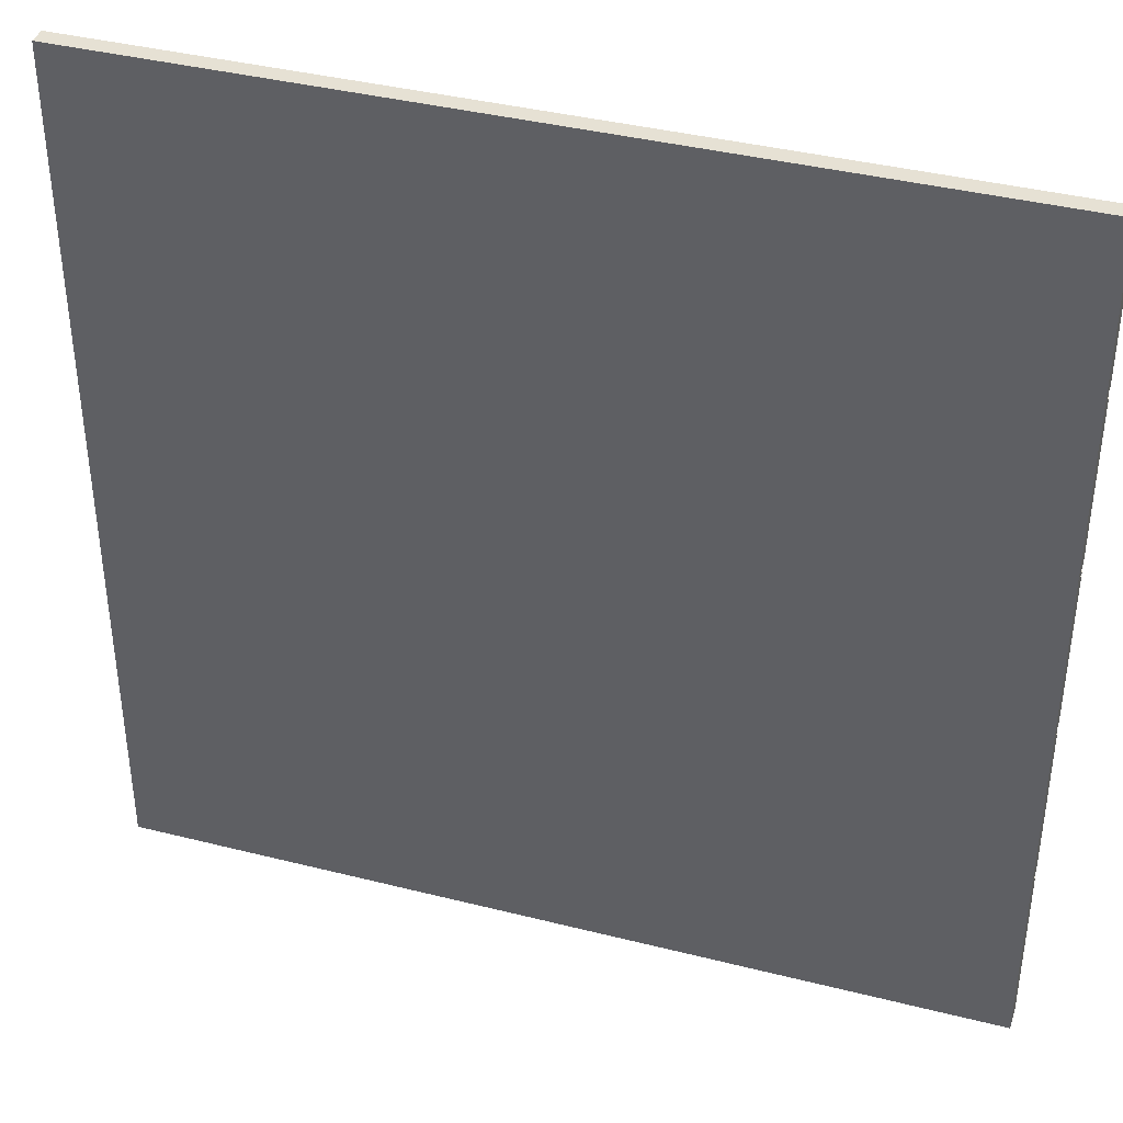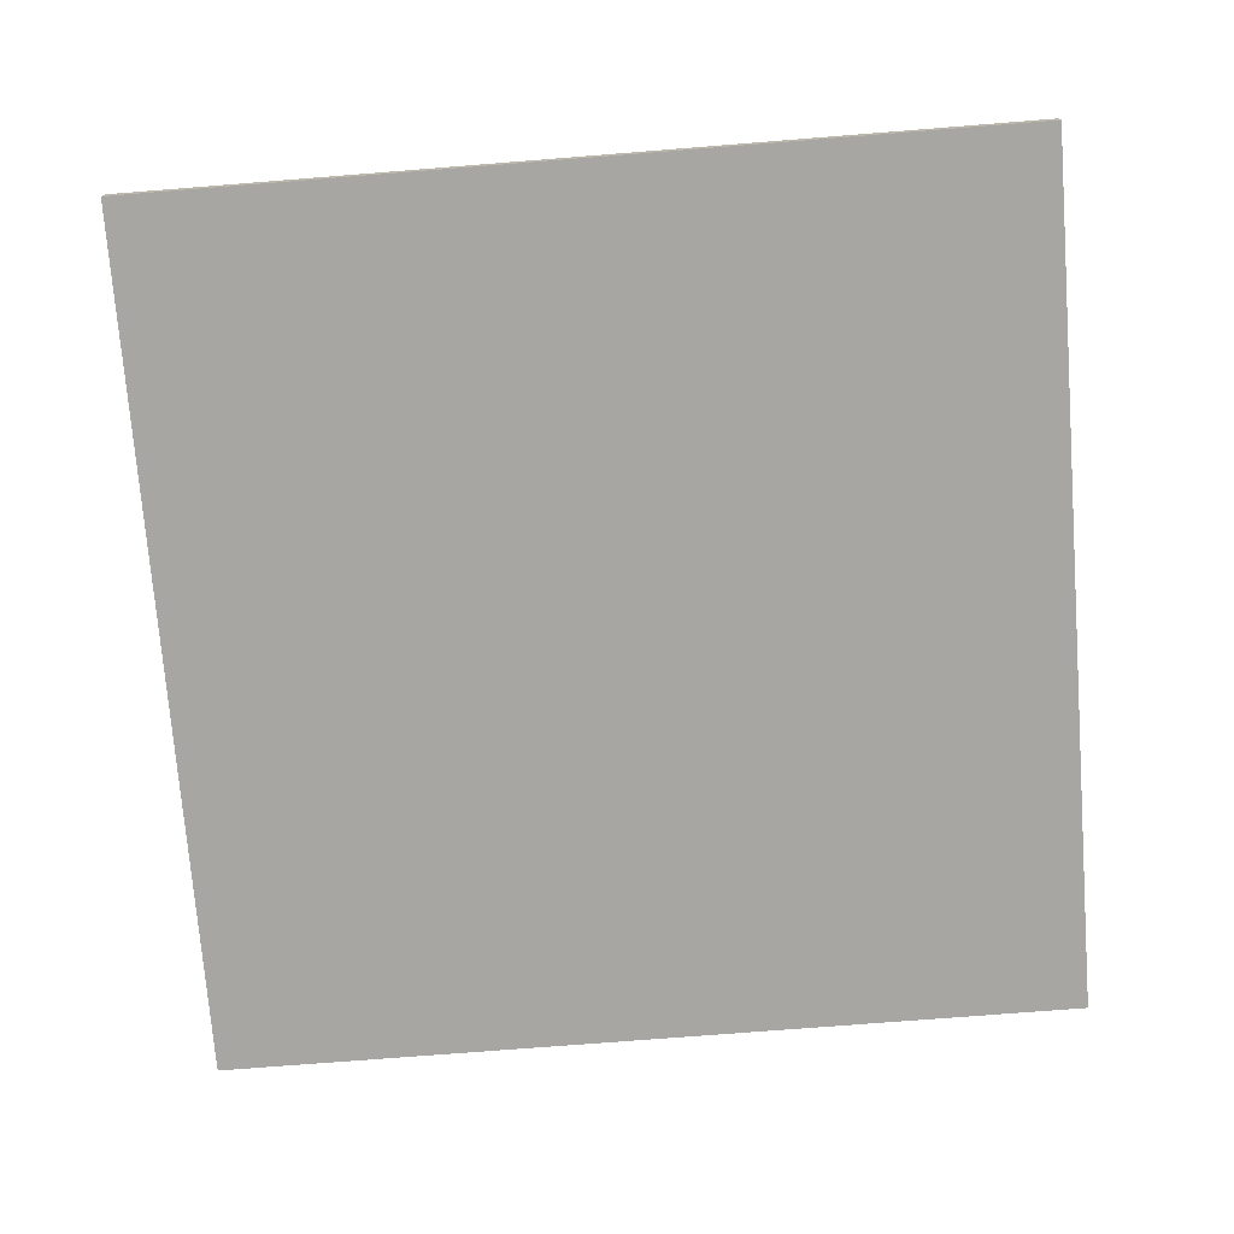
<metadata>
{"format":"obj","ext":"obj","renderer":"f3d","projection":"perspective","resolution":1024,"background":"white","views":[{"elev":39.2,"azim":17.5,"up":"+Z"},{"elev":-74.3,"azim":4.5,"up":"+Y"}]}
</metadata>
<code>
o piso
v 5 0.2 8.7
v 5 0.2 -1.3
v 5 0.3 8.7
v 5 0.3 -1.3
v 5 0.4 8.7
v 5 0.4 -1.3
v 5.1 0.4 8.6
v 5.1 0.4 6.8
v 5.1 0.4 6.7
v 5.1 0.4 4.8
v 5.1 0.4 4.7
v 5.1 0.4 2.8
v 5.1 0.4 2.7
v 5.1 0.4 0.8
v 5.1 0.4 0.7
v 5.1 0.4 -1.3
v 5.1 0.5 8.6
v 5.1 0.5 6.8
v 5.1 0.5 6.7
v 5.1 0.5 4.8
v 5.1 0.5 4.7
v 5.1 0.5 2.8
v 5.1 0.5 2.7
v 5.1 0.5 0.8
v 5.1 0.5 0.7
v 5.1 0.5 -1.3
v 7.1 0.4 8.6
v 7.1 0.4 6.8
v 7.1 0.4 6.7
v 7.1 0.4 4.8
v 7.1 0.4 4.7
v 7.1 0.4 2.8
v 7.1 0.4 2.7
v 7.1 0.4 0.8
v 7.1 0.4 0.7
v 7.1 0.4 -1.3
v 7.1 0.5 8.6
v 7.1 0.5 6.8
v 7.1 0.5 6.7
v 7.1 0.5 4.8
v 7.1 0.5 4.7
v 7.1 0.5 2.8
v 7.1 0.5 2.7
v 7.1 0.5 0.8
v 7.1 0.5 0.7
v 7.1 0.5 -1.3
v 9.1 0.4 8.6
v 9.1 0.4 6.8
v 9.1 0.4 6.7
v 9.1 0.4 4.8
v 9.1 0.4 4.7
v 9.1 0.4 2.8
v 9.1 0.4 2.7
v 9.1 0.4 0.8
v 9.1 0.4 0.7
v 9.1 0.4 -1.3
v 9.1 0.5 8.6
v 9.1 0.5 6.8
v 9.1 0.5 6.7
v 9.1 0.5 4.8
v 9.1 0.5 4.7
v 9.1 0.5 2.8
v 9.1 0.5 2.7
v 9.1 0.5 0.8
v 9.1 0.5 0.7
v 9.1 0.5 -1.3
v 11.1 0.4 8.6
v 11.1 0.4 6.8
v 11.1 0.4 6.7
v 11.1 0.4 4.8
v 11.1 0.4 4.7
v 11.1 0.4 2.8
v 11.1 0.4 2.7
v 11.1 0.4 0.8
v 11.1 0.4 0.7
v 11.1 0.4 -1.3
v 11.1 0.5 8.6
v 11.1 0.5 6.8
v 11.1 0.5 6.7
v 11.1 0.5 4.8
v 11.1 0.5 4.7
v 11.1 0.5 2.8
v 11.1 0.5 2.7
v 11.1 0.5 0.8
v 11.1 0.5 0.7
v 11.1 0.5 -1.3
v 13.1 0.4 8.6
v 13.1 0.4 6.8
v 13.1 0.4 6.7
v 13.1 0.4 4.8
v 13.1 0.4 4.7
v 13.1 0.4 2.8
v 13.1 0.4 2.7
v 13.1 0.4 0.8
v 13.1 0.4 0.7
v 13.1 0.4 -1.3
v 13.1 0.5 8.6
v 13.1 0.5 6.8
v 13.1 0.5 6.7
v 13.1 0.5 4.8
v 13.1 0.5 4.7
v 13.1 0.5 2.8
v 13.1 0.5 2.7
v 13.1 0.5 0.8
v 13.1 0.5 0.7
v 13.1 0.5 -1.3
v 7 0.4 8.6
v 7 0.4 6.8
v 7 0.4 6.7
v 7 0.4 4.8
v 7 0.4 4.7
v 7 0.4 2.8
v 7 0.4 2.7
v 7 0.4 0.8
v 7 0.4 0.7
v 7 0.4 -1.3
v 7 0.5 8.6
v 7 0.5 6.8
v 7 0.5 6.7
v 7 0.5 4.8
v 7 0.5 4.7
v 7 0.5 2.8
v 7 0.5 2.7
v 7 0.5 0.8
v 7 0.5 0.7
v 7 0.5 -1.3
v 9 0.4 8.6
v 9 0.4 6.8
v 9 0.4 6.7
v 9 0.4 4.8
v 9 0.4 4.7
v 9 0.4 2.8
v 9 0.4 2.7
v 9 0.4 0.8
v 9 0.4 0.7
v 9 0.4 -1.3
v 9 0.5 8.6
v 9 0.5 6.8
v 9 0.5 6.7
v 9 0.5 4.8
v 9 0.5 4.7
v 9 0.5 2.8
v 9 0.5 2.7
v 9 0.5 0.8
v 9 0.5 0.7
v 9 0.5 -1.3
v 11 0.4 8.6
v 11 0.4 6.8
v 11 0.4 6.7
v 11 0.4 4.8
v 11 0.4 4.7
v 11 0.4 2.8
v 11 0.4 2.7
v 11 0.4 0.8
v 11 0.4 0.7
v 11 0.4 -1.3
v 11 0.5 8.6
v 11 0.5 6.8
v 11 0.5 6.7
v 11 0.5 4.8
v 11 0.5 4.7
v 11 0.5 2.8
v 11 0.5 2.7
v 11 0.5 0.8
v 11 0.5 0.7
v 11 0.5 -1.3
v 13 0.4 8.6
v 13 0.4 6.8
v 13 0.4 6.7
v 13 0.4 4.8
v 13 0.4 4.7
v 13 0.4 2.8
v 13 0.4 2.7
v 13 0.4 0.8
v 13 0.4 0.7
v 13 0.4 -1.3
v 13 0.5 8.6
v 13 0.5 6.8
v 13 0.5 6.7
v 13 0.5 4.8
v 13 0.5 4.7
v 13 0.5 2.8
v 13 0.5 2.7
v 13 0.5 0.8
v 13 0.5 0.7
v 13 0.5 -1.3
v 15 0.2 8.7
v 15 0.2 -1.3
v 15 0.3 8.7
v 15 0.3 8.6
v 15 0.3 6.8
v 15 0.3 6.7
v 15 0.3 4.8
v 15 0.3 4.7
v 15 0.3 2.8
v 15 0.3 2.7
v 15 0.3 0.8
v 15 0.3 0.7
v 15 0.4 8.7
v 15 0.4 8.6
v 15 0.4 6.8
v 15 0.4 6.7
v 15 0.4 4.8
v 15 0.4 4.7
v 15 0.4 2.8
v 15 0.4 2.7
v 15 0.4 0.8
v 15 0.4 0.7
v 15 0.5 8.6
v 15 0.5 6.8
v 15 0.5 6.7
v 15 0.5 4.8
v 15 0.5 4.7
v 15 0.5 2.8
v 15 0.5 2.7
v 15 0.5 0.8
v 15 0.5 0.7
v 15 0.5 -1.3
v 5 0.2 8.7
v 5 0.3 8.7
v 5 0.4 8.7
v 15 0.2 8.7
v 15 0.3 8.7
v 15 0.4 8.7
v 5.1 0.4 8.6
v 5.1 0.5 8.6
v 7 0.4 8.6
v 7 0.5 8.6
v 7.1 0.4 8.6
v 7.1 0.5 8.6
v 9 0.4 8.6
v 9 0.5 8.6
v 9.1 0.4 8.6
v 9.1 0.5 8.6
v 11 0.4 8.6
v 11 0.5 8.6
v 11.1 0.4 8.6
v 11.1 0.5 8.6
v 13 0.4 8.6
v 13 0.5 8.6
v 13.1 0.4 8.6
v 13.1 0.5 8.6
v 15 0.4 8.6
v 15 0.5 8.6
v 5.1 0.4 6.7
v 5.1 0.5 6.7
v 7 0.4 6.7
v 7 0.5 6.7
v 7.1 0.4 6.7
v 7.1 0.5 6.7
v 9 0.4 6.7
v 9 0.5 6.7
v 9.1 0.4 6.7
v 9.1 0.5 6.7
v 11 0.4 6.7
v 11 0.5 6.7
v 11.1 0.4 6.7
v 11.1 0.5 6.7
v 13 0.4 6.7
v 13 0.5 6.7
v 13.1 0.4 6.7
v 13.1 0.5 6.7
v 15 0.4 6.7
v 15 0.5 6.7
v 5.1 0.4 4.7
v 5.1 0.5 4.7
v 7 0.4 4.7
v 7 0.5 4.7
v 7.1 0.4 4.7
v 7.1 0.5 4.7
v 9 0.4 4.7
v 9 0.5 4.7
v 9.1 0.4 4.7
v 9.1 0.5 4.7
v 11 0.4 4.7
v 11 0.5 4.7
v 11.1 0.4 4.7
v 11.1 0.5 4.7
v 13 0.4 4.7
v 13 0.5 4.7
v 13.1 0.4 4.7
v 13.1 0.5 4.7
v 15 0.4 4.7
v 15 0.5 4.7
v 5.1 0.4 2.7
v 5.1 0.5 2.7
v 7 0.4 2.7
v 7 0.5 2.7
v 7.1 0.4 2.7
v 7.1 0.5 2.7
v 9 0.4 2.7
v 9 0.5 2.7
v 9.1 0.4 2.7
v 9.1 0.5 2.7
v 11 0.4 2.7
v 11 0.5 2.7
v 11.1 0.4 2.7
v 11.1 0.5 2.7
v 13 0.4 2.7
v 13 0.5 2.7
v 13.1 0.4 2.7
v 13.1 0.5 2.7
v 15 0.4 2.7
v 15 0.5 2.7
v 5.1 0.4 0.7
v 5.1 0.5 0.7
v 7 0.4 0.7
v 7 0.5 0.7
v 7.1 0.4 0.7
v 7.1 0.5 0.7
v 9 0.4 0.7
v 9 0.5 0.7
v 9.1 0.4 0.7
v 9.1 0.5 0.7
v 11 0.4 0.7
v 11 0.5 0.7
v 11.1 0.4 0.7
v 11.1 0.5 0.7
v 13 0.4 0.7
v 13 0.5 0.7
v 13.1 0.4 0.7
v 13.1 0.5 0.7
v 15 0.4 0.7
v 15 0.5 0.7
v 5.1 0.4 6.8
v 5.1 0.5 6.8
v 7 0.4 6.8
v 7 0.5 6.8
v 7.1 0.4 6.8
v 7.1 0.5 6.8
v 9 0.4 6.8
v 9 0.5 6.8
v 9.1 0.4 6.8
v 9.1 0.5 6.8
v 11 0.4 6.8
v 11 0.5 6.8
v 11.1 0.4 6.8
v 11.1 0.5 6.8
v 13 0.4 6.8
v 13 0.5 6.8
v 13.1 0.4 6.8
v 13.1 0.5 6.8
v 15 0.4 6.8
v 15 0.5 6.8
v 5.1 0.4 4.8
v 5.1 0.5 4.8
v 7 0.4 4.8
v 7 0.5 4.8
v 7.1 0.4 4.8
v 7.1 0.5 4.8
v 9 0.4 4.8
v 9 0.5 4.8
v 9.1 0.4 4.8
v 9.1 0.5 4.8
v 11 0.4 4.8
v 11 0.5 4.8
v 11.1 0.4 4.8
v 11.1 0.5 4.8
v 13 0.4 4.8
v 13 0.5 4.8
v 13.1 0.4 4.8
v 13.1 0.5 4.8
v 15 0.4 4.8
v 15 0.5 4.8
v 5.1 0.4 2.8
v 5.1 0.5 2.8
v 7 0.4 2.8
v 7 0.5 2.8
v 7.1 0.4 2.8
v 7.1 0.5 2.8
v 9 0.4 2.8
v 9 0.5 2.8
v 9.1 0.4 2.8
v 9.1 0.5 2.8
v 11 0.4 2.8
v 11 0.5 2.8
v 11.1 0.4 2.8
v 11.1 0.5 2.8
v 13 0.4 2.8
v 13 0.5 2.8
v 13.1 0.4 2.8
v 13.1 0.5 2.8
v 15 0.4 2.8
v 15 0.5 2.8
v 5.1 0.4 0.8
v 5.1 0.5 0.8
v 7 0.4 0.8
v 7 0.5 0.8
v 7.1 0.4 0.8
v 7.1 0.5 0.8
v 9 0.4 0.8
v 9 0.5 0.8
v 9.1 0.4 0.8
v 9.1 0.5 0.8
v 11 0.4 0.8
v 11 0.5 0.8
v 11.1 0.4 0.8
v 11.1 0.5 0.8
v 13 0.4 0.8
v 13 0.5 0.8
v 13.1 0.4 0.8
v 13.1 0.5 0.8
v 15 0.4 0.8
v 15 0.5 0.8
v 5 0.2 -1.3
v 5 0.3 -1.3
v 5 0.4 -1.3
v 5.1 0.3 -1.3
v 5.1 0.4 -1.3
v 5.1 0.5 -1.3
v 7 0.3 -1.3
v 7 0.4 -1.3
v 7 0.5 -1.3
v 7.1 0.3 -1.3
v 7.1 0.4 -1.3
v 7.1 0.5 -1.3
v 9 0.3 -1.3
v 9 0.4 -1.3
v 9 0.5 -1.3
v 9.1 0.3 -1.3
v 9.1 0.4 -1.3
v 9.1 0.5 -1.3
v 11 0.3 -1.3
v 11 0.4 -1.3
v 11 0.5 -1.3
v 11.1 0.3 -1.3
v 11.1 0.4 -1.3
v 11.1 0.5 -1.3
v 13 0.3 -1.3
v 13 0.4 -1.3
v 13 0.5 -1.3
v 13.1 0.3 -1.3
v 13.1 0.4 -1.3
v 13.1 0.5 -1.3
v 15 0.2 -1.3
v 15 0.5 -1.3
v 5 0.2 8.7
v 15 0.2 8.7
v 5 0.2 -1.3
v 15 0.2 -1.3
v 5 0.4 8.7
v 15 0.4 8.7
v 5.1 0.4 8.6
v 7 0.4 8.6
v 7.1 0.4 8.6
v 9 0.4 8.6
v 9.1 0.4 8.6
v 11 0.4 8.6
v 11.1 0.4 8.6
v 13 0.4 8.6
v 13.1 0.4 8.6
v 15 0.4 8.6
v 5.1 0.4 6.8
v 7 0.4 6.8
v 7.1 0.4 6.8
v 9 0.4 6.8
v 9.1 0.4 6.8
v 11 0.4 6.8
v 11.1 0.4 6.8
v 13 0.4 6.8
v 13.1 0.4 6.8
v 15 0.4 6.8
v 5.1 0.4 6.7
v 7 0.4 6.7
v 7.1 0.4 6.7
v 9 0.4 6.7
v 9.1 0.4 6.7
v 11 0.4 6.7
v 11.1 0.4 6.7
v 13 0.4 6.7
v 13.1 0.4 6.7
v 15 0.4 6.7
v 5.1 0.4 4.8
v 7 0.4 4.8
v 7.1 0.4 4.8
v 9 0.4 4.8
v 9.1 0.4 4.8
v 11 0.4 4.8
v 11.1 0.4 4.8
v 13 0.4 4.8
v 13.1 0.4 4.8
v 15 0.4 4.8
v 5.1 0.4 4.7
v 7 0.4 4.7
v 7.1 0.4 4.7
v 9 0.4 4.7
v 9.1 0.4 4.7
v 11 0.4 4.7
v 11.1 0.4 4.7
v 13 0.4 4.7
v 13.1 0.4 4.7
v 15 0.4 4.7
v 5.1 0.4 2.8
v 7 0.4 2.8
v 7.1 0.4 2.8
v 9 0.4 2.8
v 9.1 0.4 2.8
v 11 0.4 2.8
v 11.1 0.4 2.8
v 13 0.4 2.8
v 13.1 0.4 2.8
v 15 0.4 2.8
v 5.1 0.4 2.7
v 7 0.4 2.7
v 7.1 0.4 2.7
v 9 0.4 2.7
v 9.1 0.4 2.7
v 11 0.4 2.7
v 11.1 0.4 2.7
v 13 0.4 2.7
v 13.1 0.4 2.7
v 15 0.4 2.7
v 5.1 0.4 0.8
v 7 0.4 0.8
v 7.1 0.4 0.8
v 9 0.4 0.8
v 9.1 0.4 0.8
v 11 0.4 0.8
v 11.1 0.4 0.8
v 13 0.4 0.8
v 13.1 0.4 0.8
v 15 0.4 0.8
v 5.1 0.4 0.7
v 7 0.4 0.7
v 7.1 0.4 0.7
v 9 0.4 0.7
v 9.1 0.4 0.7
v 11 0.4 0.7
v 11.1 0.4 0.7
v 13 0.4 0.7
v 13.1 0.4 0.7
v 15 0.4 0.7
v 5 0.4 -1.3
v 5.1 0.4 -1.3
v 7 0.4 -1.3
v 7.1 0.4 -1.3
v 9 0.4 -1.3
v 9.1 0.4 -1.3
v 11 0.4 -1.3
v 11.1 0.4 -1.3
v 13 0.4 -1.3
v 13.1 0.4 -1.3
v 5.1 0.5 8.6
v 7 0.5 8.6
v 7.1 0.5 8.6
v 9 0.5 8.6
v 9.1 0.5 8.6
v 11 0.5 8.6
v 11.1 0.5 8.6
v 13 0.5 8.6
v 13.1 0.5 8.6
v 15 0.5 8.6
v 5.1 0.5 6.8
v 7 0.5 6.8
v 7.1 0.5 6.8
v 9 0.5 6.8
v 9.1 0.5 6.8
v 11 0.5 6.8
v 11.1 0.5 6.8
v 13 0.5 6.8
v 13.1 0.5 6.8
v 15 0.5 6.8
v 5.1 0.5 6.7
v 7 0.5 6.7
v 7.1 0.5 6.7
v 9 0.5 6.7
v 9.1 0.5 6.7
v 11 0.5 6.7
v 11.1 0.5 6.7
v 13 0.5 6.7
v 13.1 0.5 6.7
v 15 0.5 6.7
v 5.1 0.5 4.8
v 7 0.5 4.8
v 7.1 0.5 4.8
v 9 0.5 4.8
v 9.1 0.5 4.8
v 11 0.5 4.8
v 11.1 0.5 4.8
v 13 0.5 4.8
v 13.1 0.5 4.8
v 15 0.5 4.8
v 5.1 0.5 4.7
v 7 0.5 4.7
v 7.1 0.5 4.7
v 9 0.5 4.7
v 9.1 0.5 4.7
v 11 0.5 4.7
v 11.1 0.5 4.7
v 13 0.5 4.7
v 13.1 0.5 4.7
v 15 0.5 4.7
v 5.1 0.5 2.8
v 7 0.5 2.8
v 7.1 0.5 2.8
v 9 0.5 2.8
v 9.1 0.5 2.8
v 11 0.5 2.8
v 11.1 0.5 2.8
v 13 0.5 2.8
v 13.1 0.5 2.8
v 15 0.5 2.8
v 5.1 0.5 2.7
v 7 0.5 2.7
v 7.1 0.5 2.7
v 9 0.5 2.7
v 9.1 0.5 2.7
v 11 0.5 2.7
v 11.1 0.5 2.7
v 13 0.5 2.7
v 13.1 0.5 2.7
v 15 0.5 2.7
v 5.1 0.5 0.8
v 7 0.5 0.8
v 7.1 0.5 0.8
v 9 0.5 0.8
v 9.1 0.5 0.8
v 11 0.5 0.8
v 11.1 0.5 0.8
v 13 0.5 0.8
v 13.1 0.5 0.8
v 15 0.5 0.8
v 5.1 0.5 0.7
v 7 0.5 0.7
v 7.1 0.5 0.7
v 9 0.5 0.7
v 9.1 0.5 0.7
v 11 0.5 0.7
v 11.1 0.5 0.7
v 13 0.5 0.7
v 13.1 0.5 0.7
v 15 0.5 0.7
v 5.1 0.5 -1.3
v 7 0.5 -1.3
v 7.1 0.5 -1.3
v 9 0.5 -1.3
v 9.1 0.5 -1.3
v 11 0.5 -1.3
v 11.1 0.5 -1.3
v 13 0.5 -1.3
v 13.1 0.5 -1.3
v 15 0.5 -1.3
f 3 2 1
f 4 2 3
f 5 4 3
f 6 4 5
f 17 8 7
f 18 8 17
f 19 10 9
f 20 10 19
f 21 12 11
f 22 12 21
f 23 14 13
f 24 14 23
f 25 16 15
f 26 16 25
f 37 28 27
f 38 28 37
f 39 30 29
f 40 30 39
f 41 32 31
f 42 32 41
f 43 34 33
f 44 34 43
f 45 36 35
f 46 36 45
f 57 48 47
f 58 48 57
f 59 50 49
f 60 50 59
f 61 52 51
f 62 52 61
f 63 54 53
f 64 54 63
f 65 56 55
f 66 56 65
f 77 68 67
f 78 68 77
f 79 70 69
f 80 70 79
f 81 72 71
f 82 72 81
f 83 74 73
f 84 74 83
f 85 76 75
f 86 76 85
f 97 88 87
f 98 88 97
f 99 90 89
f 100 90 99
f 101 92 91
f 102 92 101
f 103 94 93
f 104 94 103
f 105 96 95
f 106 96 105
f 107 108 117
f 117 108 118
f 109 110 119
f 119 110 120
f 111 112 121
f 121 112 122
f 113 114 123
f 123 114 124
f 115 116 125
f 125 116 126
f 127 128 137
f 137 128 138
f 129 130 139
f 139 130 140
f 131 132 141
f 141 132 142
f 133 134 143
f 143 134 144
f 135 136 145
f 145 136 146
f 147 148 157
f 157 148 158
f 149 150 159
f 159 150 160
f 151 152 161
f 161 152 162
f 153 154 163
f 163 154 164
f 155 156 165
f 165 156 166
f 167 168 177
f 177 168 178
f 169 170 179
f 179 170 180
f 171 172 181
f 181 172 182
f 173 174 183
f 183 174 184
f 175 176 185
f 185 176 186
f 187 188 189
f 189 188 190
f 190 188 191
f 191 188 192
f 192 188 193
f 193 188 194
f 194 188 195
f 195 188 196
f 196 188 197
f 197 188 198
f 189 190 199
f 190 191 200
f 199 190 200
f 191 192 201
f 200 191 201
f 192 193 202
f 201 192 202
f 193 194 203
f 202 193 203
f 194 195 204
f 203 194 204
f 195 196 205
f 204 195 205
f 196 197 206
f 205 196 206
f 197 198 207
f 206 197 207
f 198 188 208
f 207 198 208
f 200 201 209
f 209 201 210
f 202 203 211
f 211 203 212
f 204 205 213
f 213 205 214
f 206 207 215
f 215 207 216
f 208 188 217
f 217 188 218
f 222 220 219
f 223 221 220
f 223 220 222
f 224 221 223
f 227 226 225
f 228 226 227
f 231 230 229
f 232 230 231
f 235 234 233
f 236 234 235
f 239 238 237
f 240 238 239
f 243 242 241
f 244 242 243
f 247 246 245
f 248 246 247
f 251 250 249
f 252 250 251
f 255 254 253
f 256 254 255
f 259 258 257
f 260 258 259
f 263 262 261
f 264 262 263
f 267 266 265
f 268 266 267
f 271 270 269
f 272 270 271
f 275 274 273
f 276 274 275
f 279 278 277
f 280 278 279
f 283 282 281
f 284 282 283
f 287 286 285
f 288 286 287
f 291 290 289
f 292 290 291
f 295 294 293
f 296 294 295
f 299 298 297
f 300 298 299
f 303 302 301
f 304 302 303
f 307 306 305
f 308 306 307
f 311 310 309
f 312 310 311
f 315 314 313
f 316 314 315
f 319 318 317
f 320 318 319
f 323 322 321
f 324 322 323
f 325 326 327
f 327 326 328
f 329 330 331
f 331 330 332
f 333 334 335
f 335 334 336
f 337 338 339
f 339 338 340
f 341 342 343
f 343 342 344
f 345 346 347
f 347 346 348
f 349 350 351
f 351 350 352
f 353 354 355
f 355 354 356
f 357 358 359
f 359 358 360
f 361 362 363
f 363 362 364
f 365 366 367
f 367 366 368
f 369 370 371
f 371 370 372
f 373 374 375
f 375 374 376
f 377 378 379
f 379 378 380
f 381 382 383
f 383 382 384
f 385 386 387
f 387 386 388
f 389 390 391
f 391 390 392
f 393 394 395
f 395 394 396
f 397 398 399
f 399 398 400
f 401 402 403
f 403 402 404
f 405 406 408
f 406 407 408
f 408 407 409
f 405 408 411
f 409 410 411
f 408 409 411
f 411 410 412
f 412 410 413
f 405 411 414
f 411 412 414
f 414 412 415
f 405 414 417
f 415 416 417
f 414 415 417
f 417 416 418
f 418 416 419
f 405 417 420
f 417 418 420
f 420 418 421
f 405 420 423
f 421 422 423
f 420 421 423
f 423 422 424
f 424 422 425
f 405 423 426
f 423 424 426
f 426 424 427
f 405 426 429
f 427 428 429
f 426 427 429
f 429 428 430
f 430 428 431
f 405 429 432
f 429 430 432
f 432 430 433
f 405 432 435
f 433 434 435
f 432 433 435
f 435 434 436
f 439 438 437
f 440 438 439
f 441 442 443
f 443 442 444
f 444 442 445
f 445 442 446
f 446 442 447
f 447 442 448
f 448 442 449
f 449 442 450
f 450 442 451
f 451 442 452
f 441 443 453
f 444 445 454
f 454 445 455
f 446 447 456
f 456 447 457
f 448 449 458
f 458 449 459
f 450 451 460
f 460 451 461
f 458 459 463
f 461 462 463
f 460 461 463
f 459 460 463
f 441 453 463
f 457 458 463
f 456 457 463
f 455 456 463
f 454 455 463
f 453 454 463
f 463 462 464
f 464 462 465
f 465 462 466
f 466 462 467
f 467 462 468
f 468 462 469
f 469 462 470
f 470 462 471
f 471 462 472
f 441 463 473
f 464 465 474
f 474 465 475
f 466 467 476
f 476 467 477
f 468 469 478
f 478 469 479
f 470 471 480
f 480 471 481
f 478 479 483
f 481 482 483
f 480 481 483
f 479 480 483
f 441 473 483
f 477 478 483
f 476 477 483
f 475 476 483
f 474 475 483
f 473 474 483
f 483 482 484
f 484 482 485
f 485 482 486
f 486 482 487
f 487 482 488
f 488 482 489
f 489 482 490
f 490 482 491
f 491 482 492
f 441 483 493
f 484 485 494
f 494 485 495
f 486 487 496
f 496 487 497
f 488 489 498
f 498 489 499
f 490 491 500
f 500 491 501
f 498 499 503
f 501 502 503
f 500 501 503
f 499 500 503
f 441 493 503
f 497 498 503
f 496 497 503
f 495 496 503
f 494 495 503
f 493 494 503
f 503 502 504
f 504 502 505
f 505 502 506
f 506 502 507
f 507 502 508
f 508 502 509
f 509 502 510
f 510 502 511
f 511 502 512
f 441 503 513
f 504 505 514
f 514 505 515
f 506 507 516
f 516 507 517
f 508 509 518
f 518 509 519
f 510 511 520
f 520 511 521
f 518 519 523
f 521 522 523
f 520 521 523
f 519 520 523
f 441 513 523
f 517 518 523
f 516 517 523
f 515 516 523
f 514 515 523
f 513 514 523
f 523 522 524
f 524 522 525
f 525 522 526
f 526 522 527
f 527 522 528
f 528 522 529
f 529 522 530
f 530 522 531
f 531 522 532
f 441 523 533
f 533 523 534
f 524 525 535
f 535 525 536
f 526 527 537
f 537 527 538
f 528 529 539
f 539 529 540
f 530 531 541
f 541 531 542
f 543 544 553
f 553 544 554
f 545 546 555
f 555 546 556
f 547 548 557
f 557 548 558
f 549 550 559
f 559 550 560
f 551 552 561
f 561 552 562
f 563 564 573
f 573 564 574
f 565 566 575
f 575 566 576
f 567 568 577
f 577 568 578
f 569 570 579
f 579 570 580
f 571 572 581
f 581 572 582
f 583 584 593
f 593 584 594
f 585 586 595
f 595 586 596
f 587 588 597
f 597 588 598
f 589 590 599
f 599 590 600
f 591 592 601
f 601 592 602
f 603 604 613
f 613 604 614
f 605 606 615
f 615 606 616
f 607 608 617
f 617 608 618
f 609 610 619
f 619 610 620
f 611 612 621
f 621 612 622
f 623 624 633
f 633 624 634
f 625 626 635
f 635 626 636
f 627 628 637
f 637 628 638
f 629 630 639
f 639 630 640
f 631 632 641
f 641 632 642

</code>
